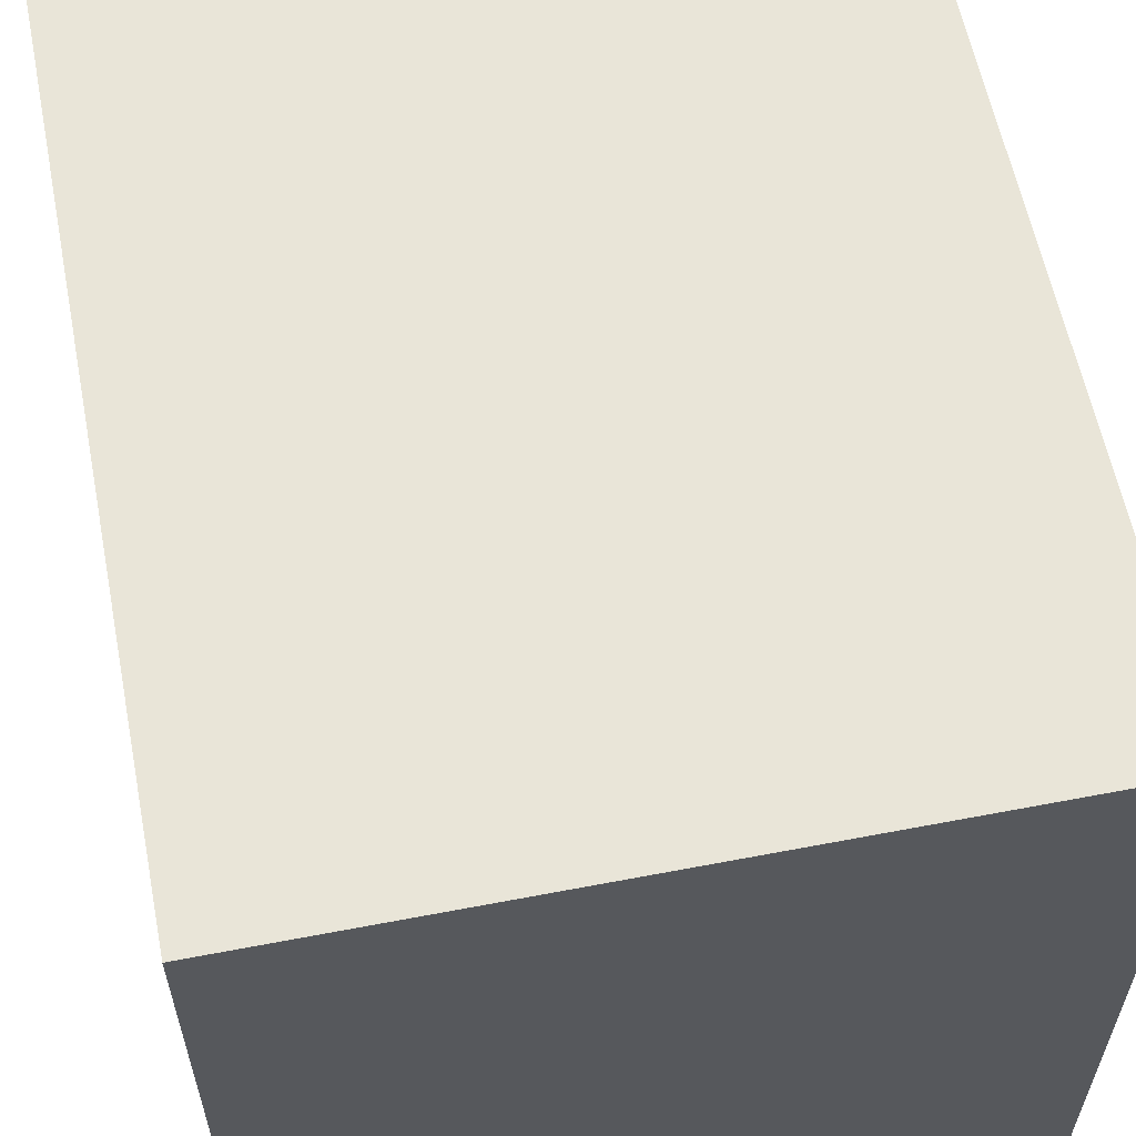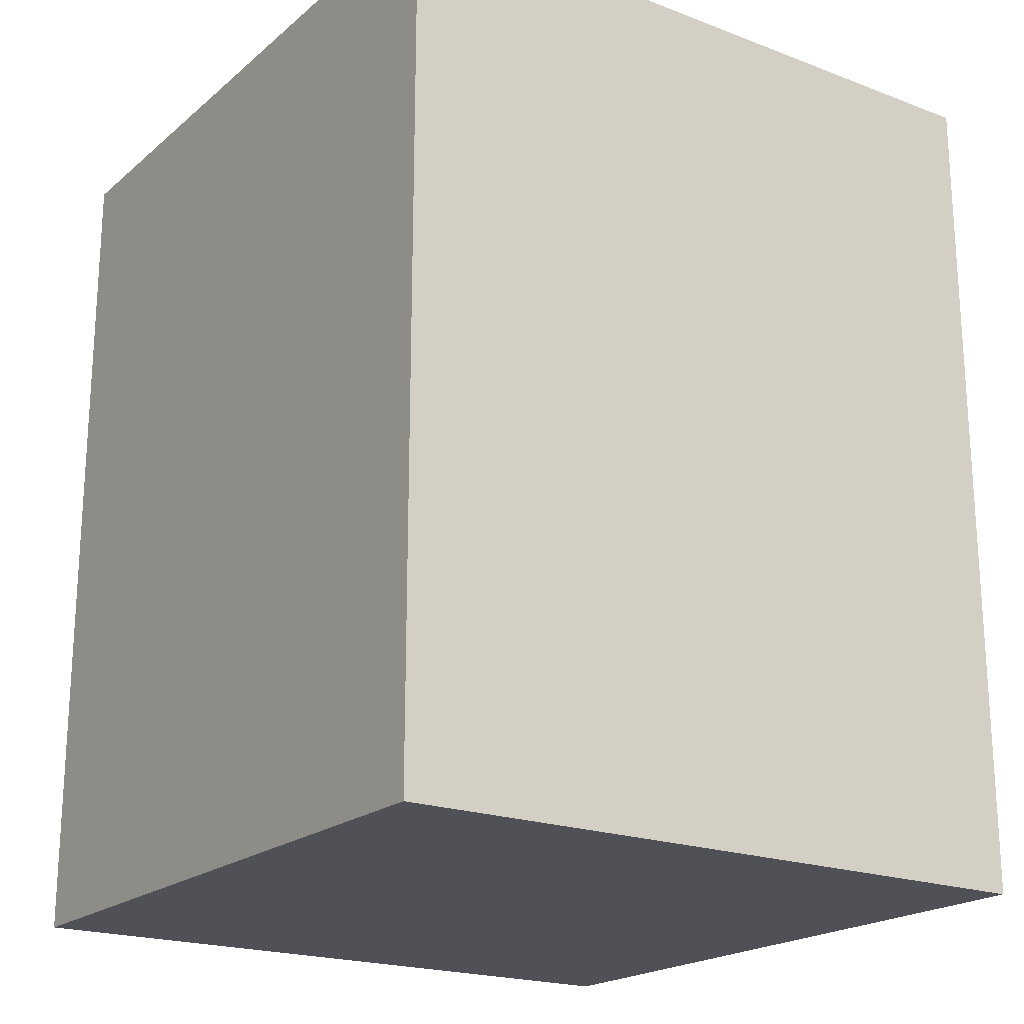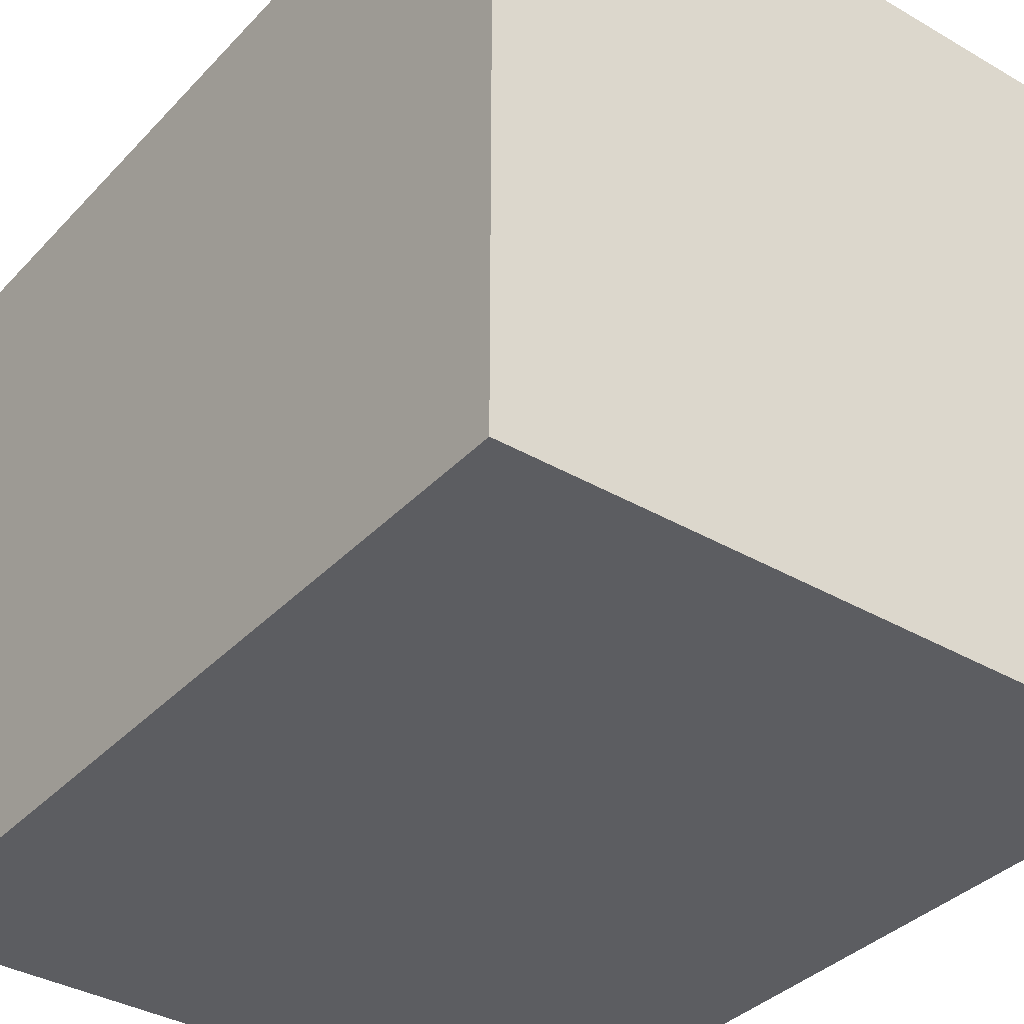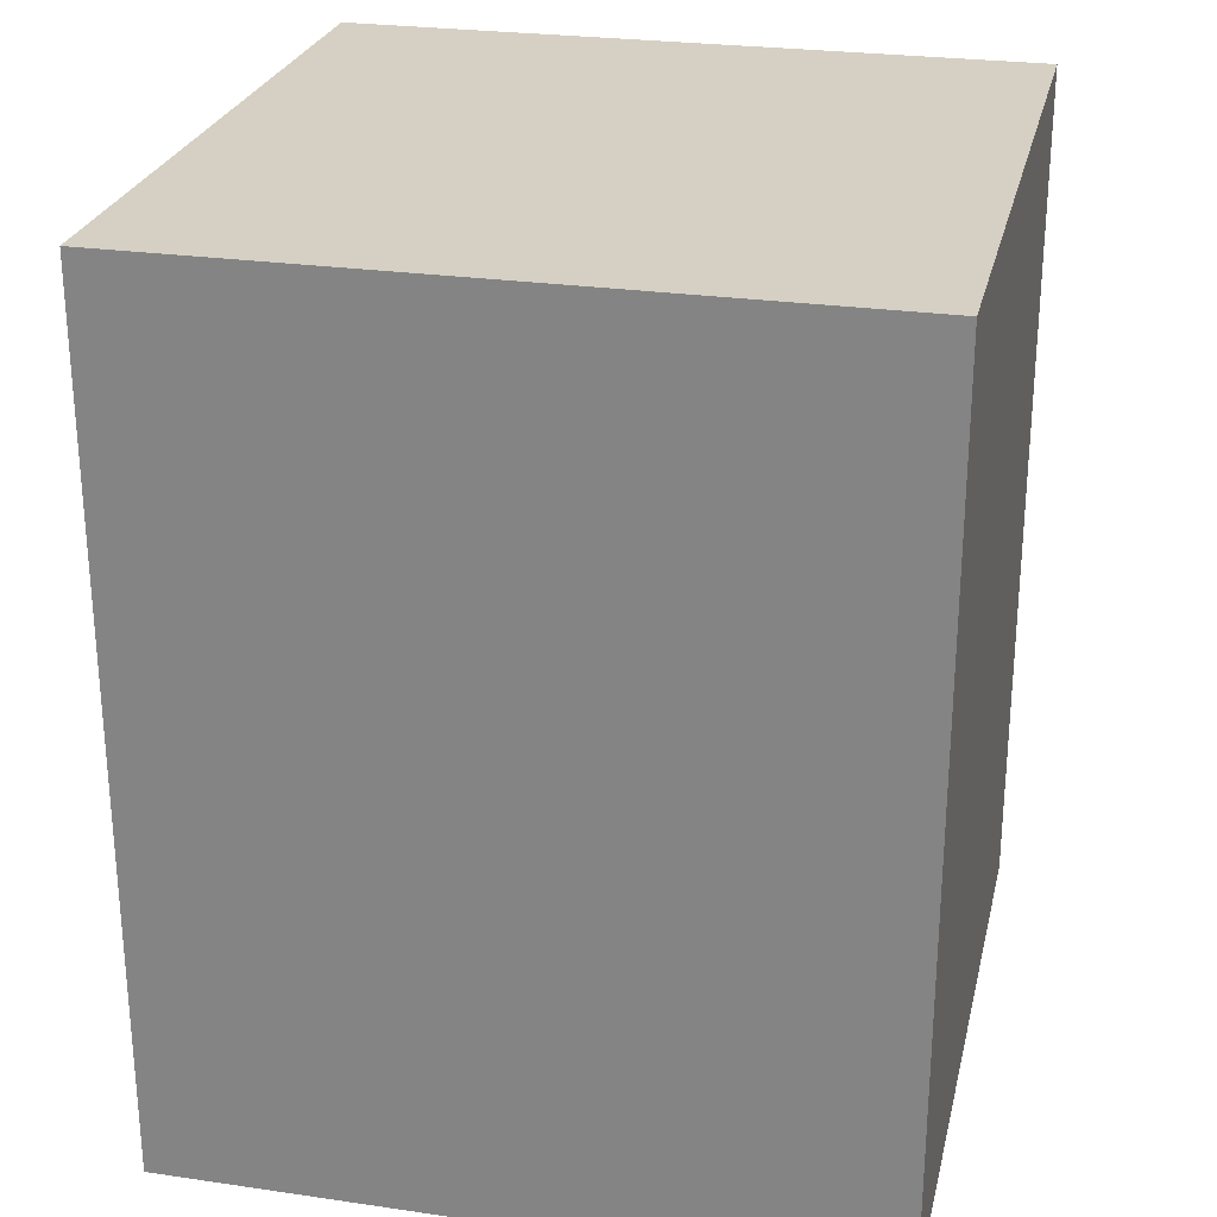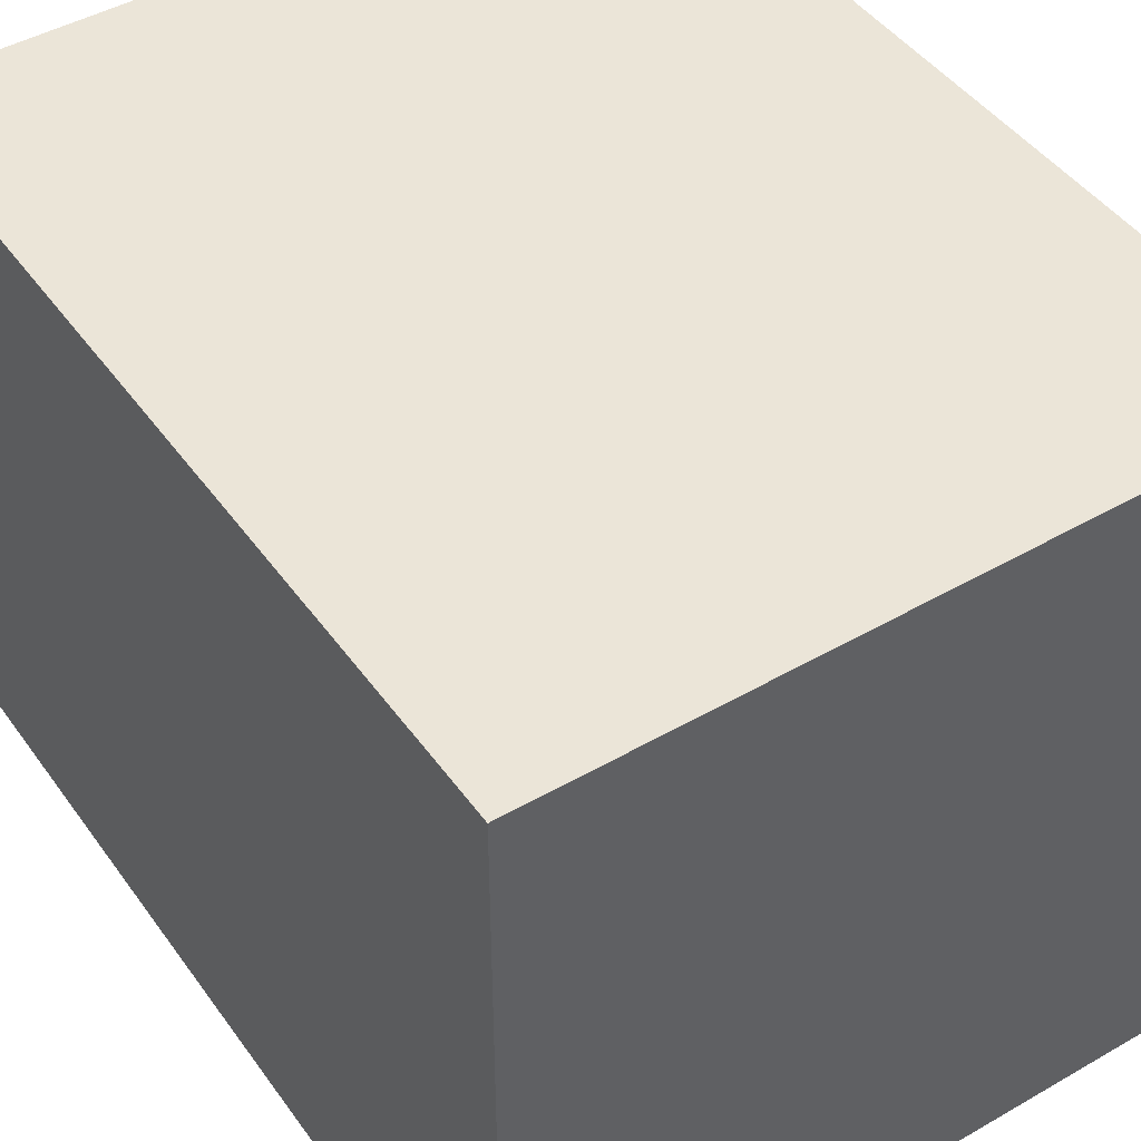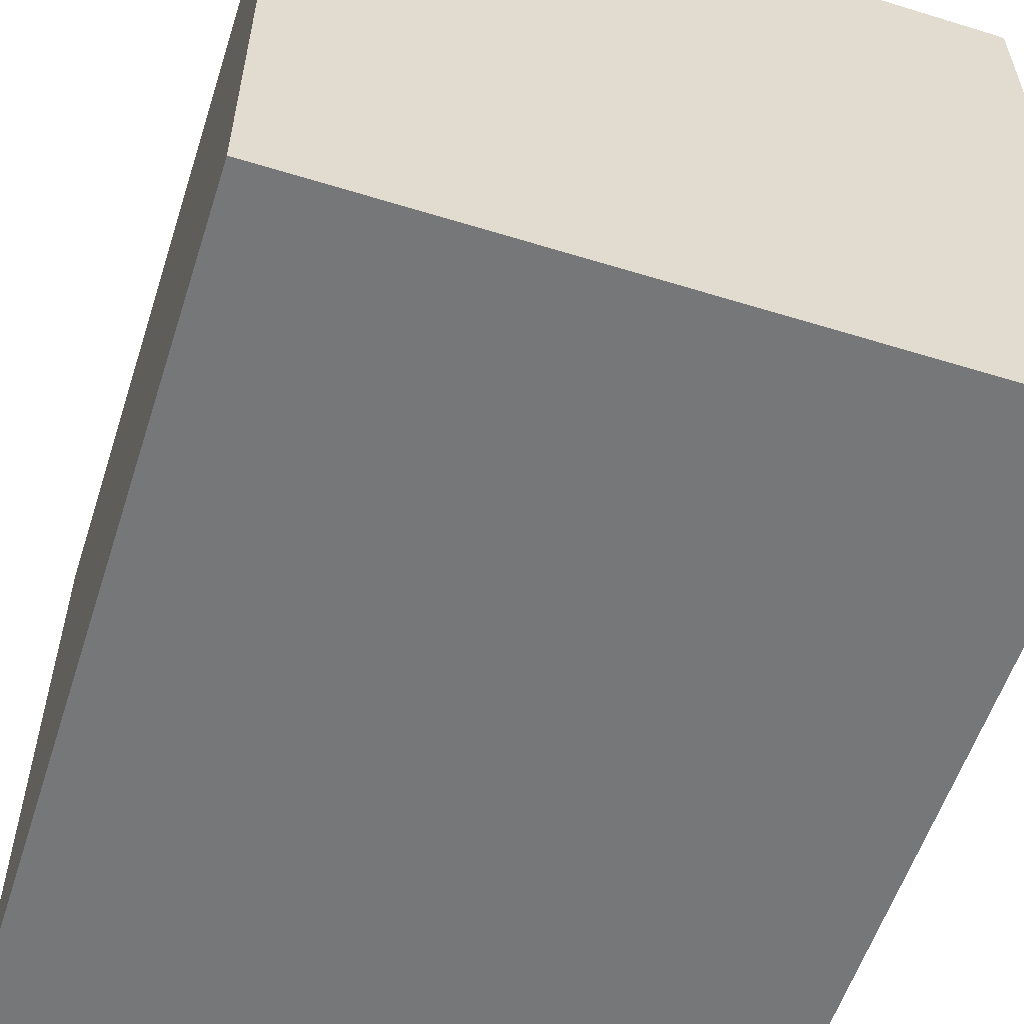
<metadata>
{"format":"obj","ext":"obj","renderer":"f3d","projection":"perspective","resolution":1024,"background":"white","views":[{"elev":59.7,"azim":-11.1,"up":"+Z"},{"elev":-20.4,"azim":55.5,"up":"+Y"},{"elev":-36.4,"azim":142.9,"up":"+Z"},{"elev":26.1,"azim":102.9,"up":"+Y"},{"elev":45.6,"azim":-33.5,"up":"+Z"},{"elev":-57.1,"azim":-17.8,"up":"+Z"}]}
</metadata>
<code>
v 0.25 0.625 0.75
v 0.25 0 0.75
v 0.75 0.625 0.75
v 0.75 0 0.75
v 0.75 0.625 0.25
v 0.75 0 0.25
v 0.25 0.625 0.25
v 0.25 0 0.25
g sample
f 2 4 3 1
f 4 6 5 3
f 6 8 7 5
f 8 2 1 7
f 1 3 5 7
f 8 6 4 2

</code>
